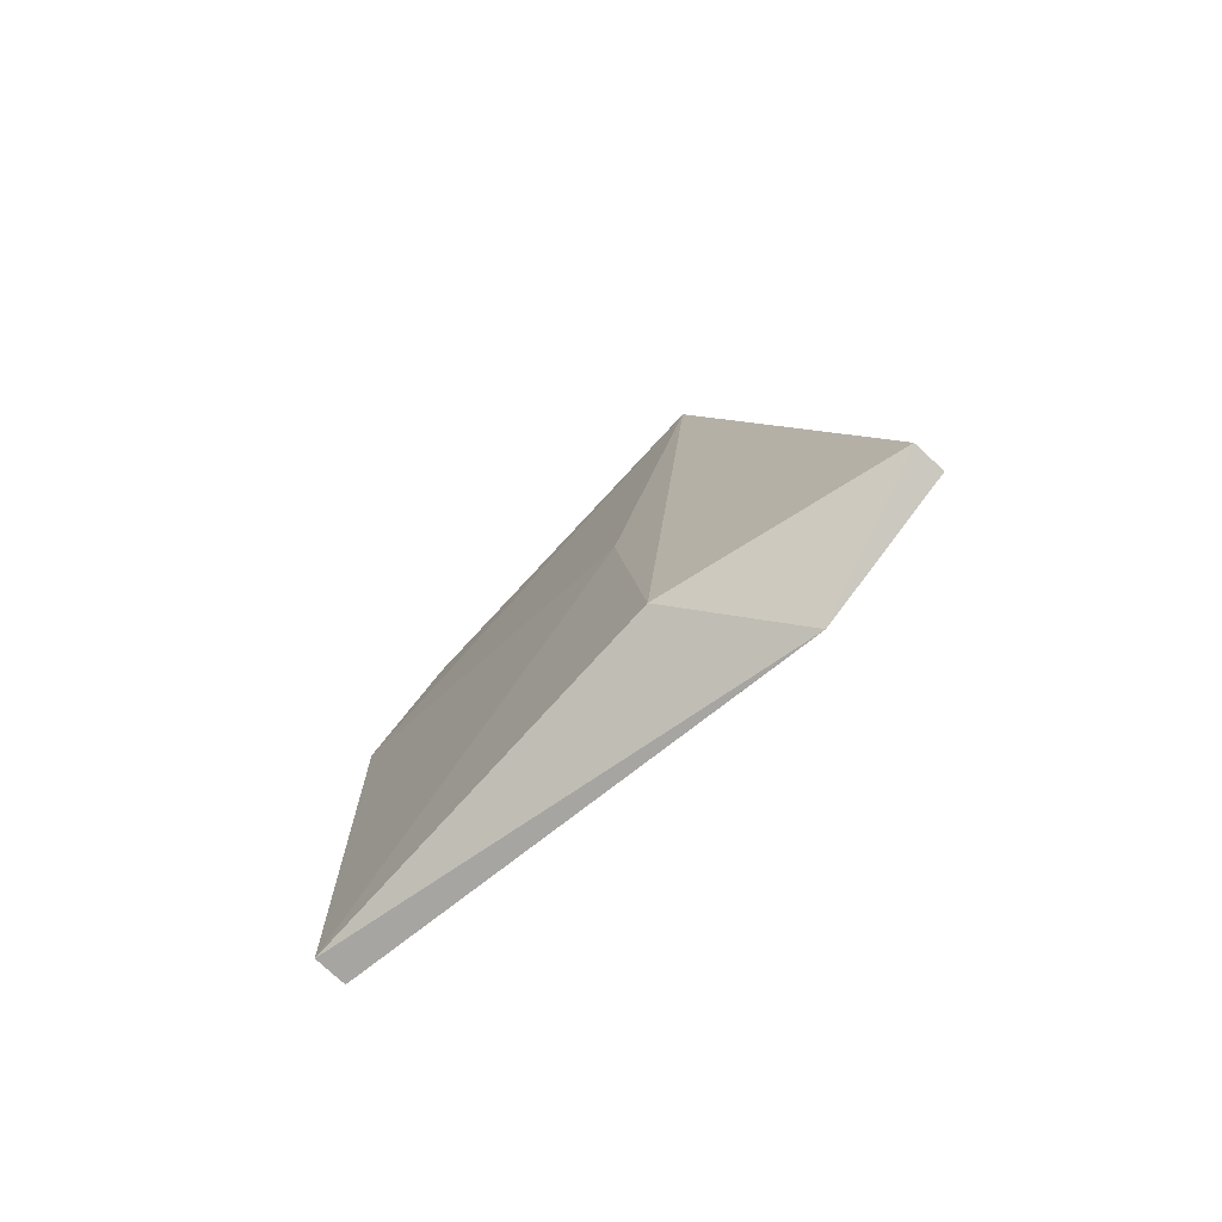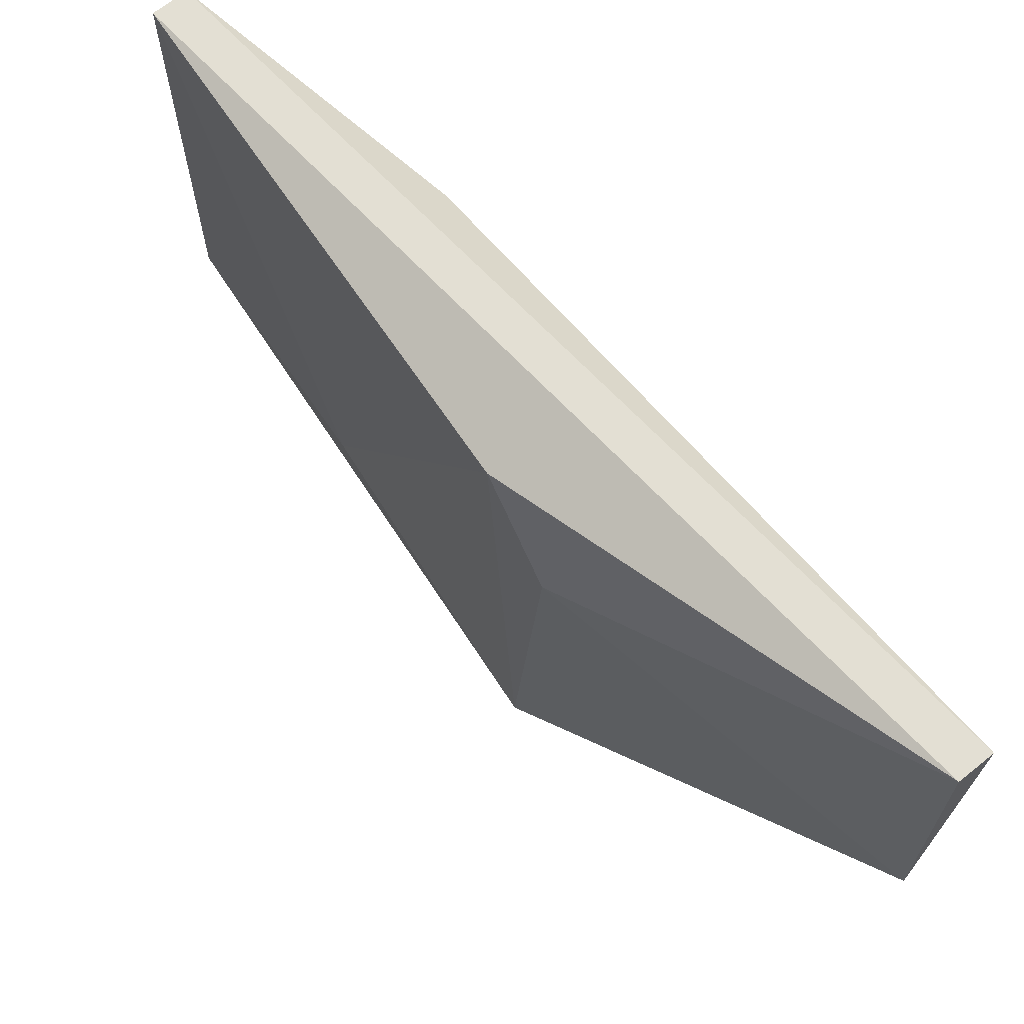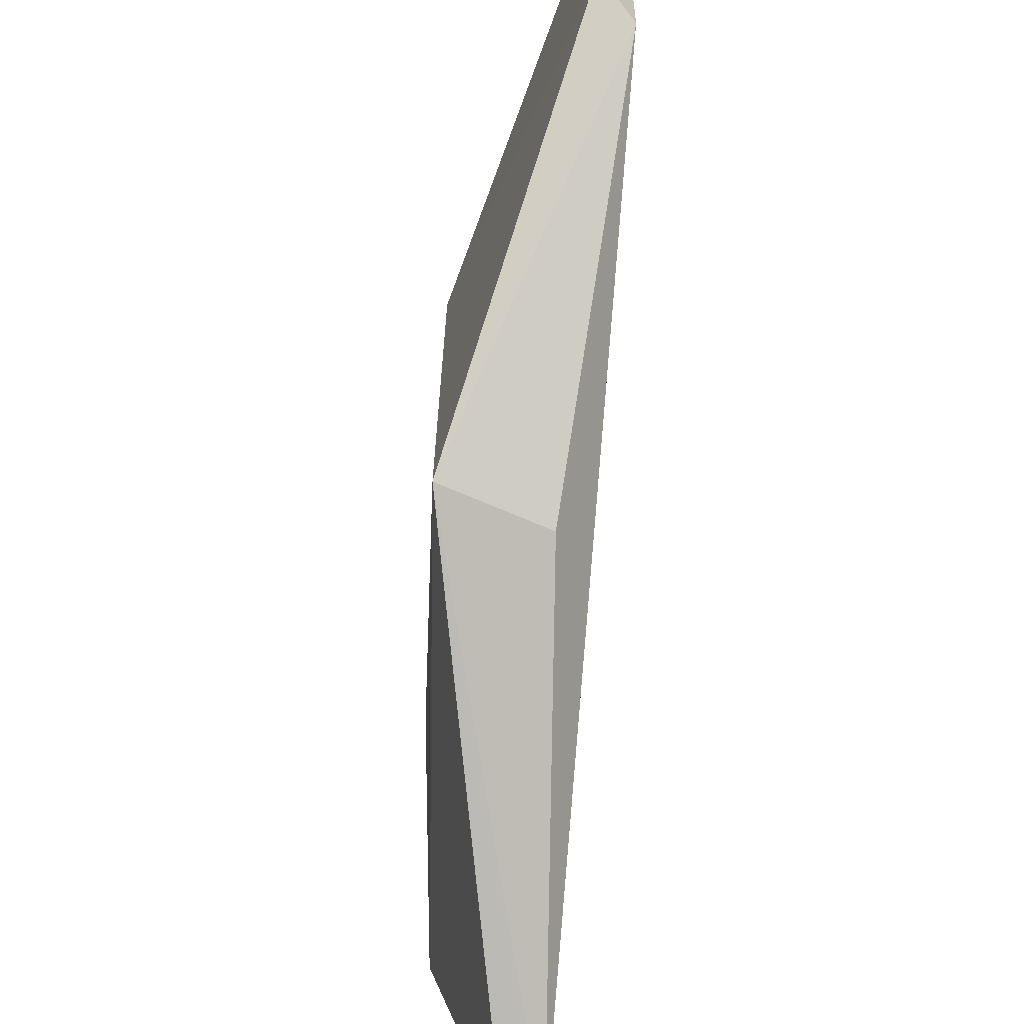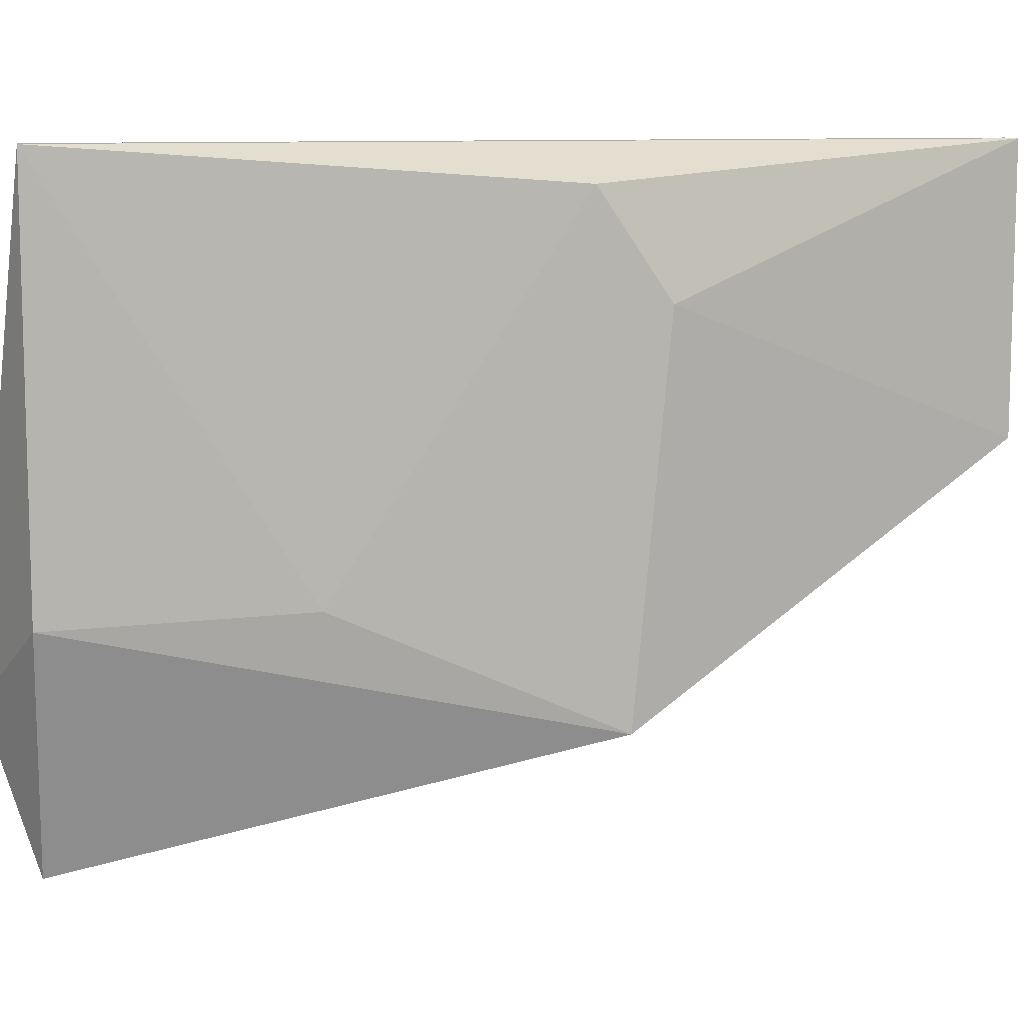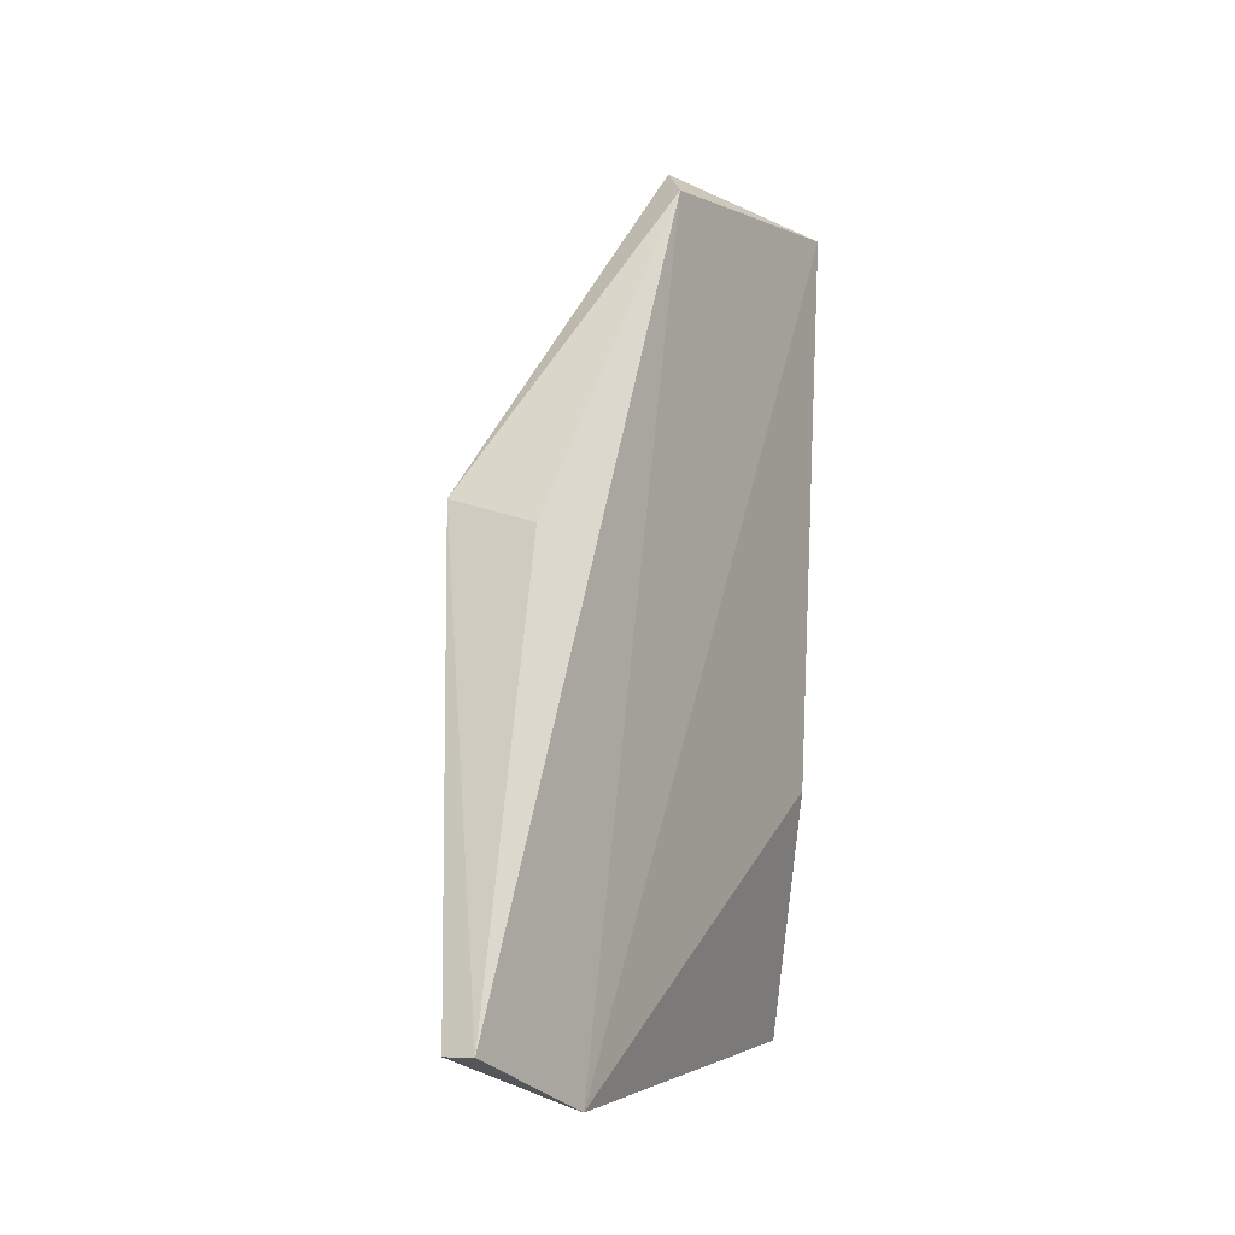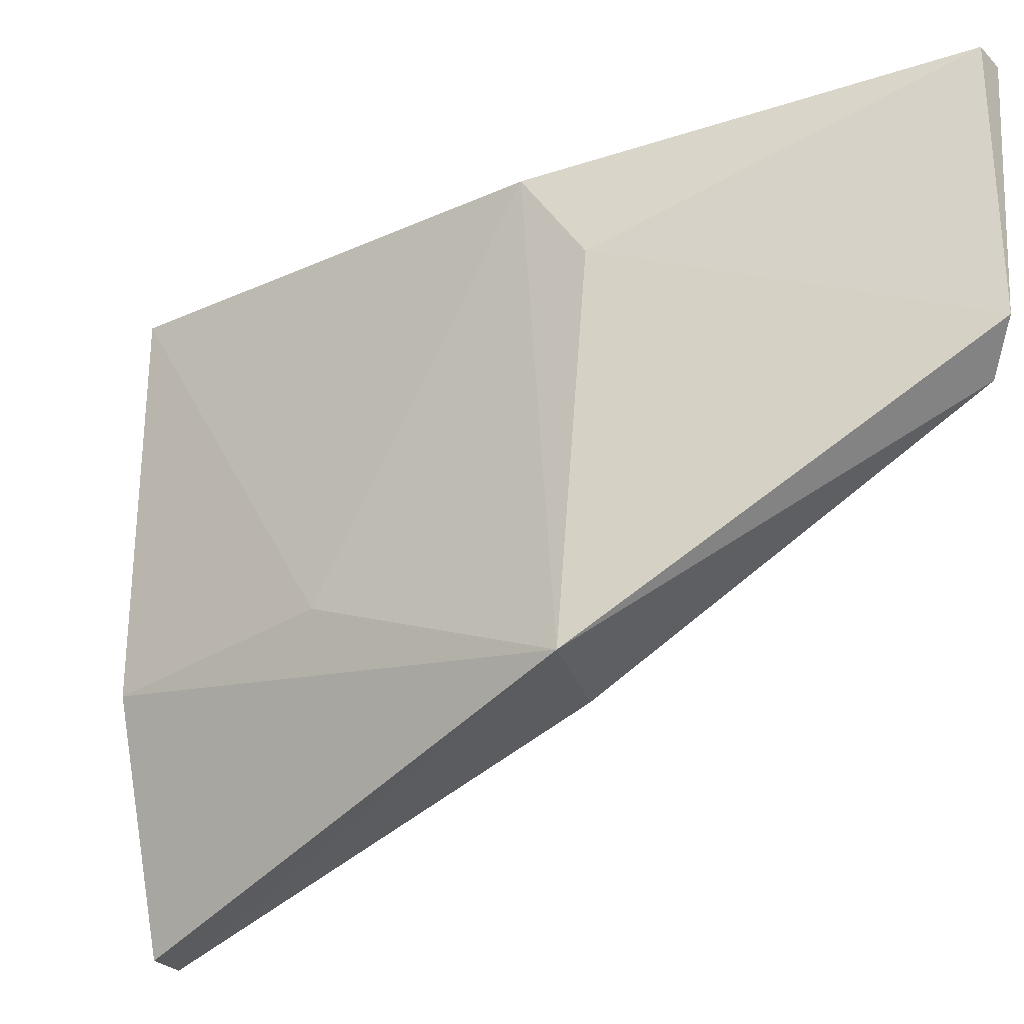
<metadata>
{"format":"obj","ext":"obj","renderer":"f3d","projection":"perspective","resolution":1024,"background":"white","views":[{"elev":-78.9,"azim":137.5,"up":"+Y"},{"elev":66.9,"azim":141.2,"up":"+Z"},{"elev":-68.6,"azim":174.9,"up":"+Z"},{"elev":9.7,"azim":80.4,"up":"+Z"},{"elev":-9.3,"azim":-148.0,"up":"+Y"},{"elev":-28.5,"azim":124.6,"up":"+Z"}]}
</metadata>
<code>
v 0.2281 -0.1439 -0.05878
v 0.2129 -0.03695 0.007016
v 0.2073 -0.03695 0.007016
v 0.2186 -0.1846 0.007016
v 0.2073 -0.1846 -0.1009
v 0.23 -0.09943 -0.07816
v 0.23 -0.1051 0.001334
v 0.2073 -0.04265 -0.0441
v 0.2087 -0.1406 0.000373
v 0.2243 -0.1846 -0.06112
v 0.2059 -0.1931 -0.07542
v 0.2243 -0.1846 0.007016
v 0.2129 -0.03695 -0.03843
v 0.2129 -0.1846 -0.1009
v 0.2129 -0.1051 -0.07816
v 0.23 -0.09376 -0.0157
f 6 13 16
f 2 3 4
f 1 6 7
f 4 3 9
f 6 1 10
f 3 8 11
f 8 5 11
f 9 3 11
f 4 9 11
f 11 10 12
f 2 4 12
f 1 7 12
f 7 2 12
f 10 1 12
f 4 11 12
f 3 2 13
f 8 3 13
f 6 8 13
f 5 6 14
f 6 10 14
f 11 5 14
f 10 11 14
f 6 5 15
f 5 8 15
f 8 6 15
f 7 6 16
f 2 7 16
f 13 2 16

</code>
